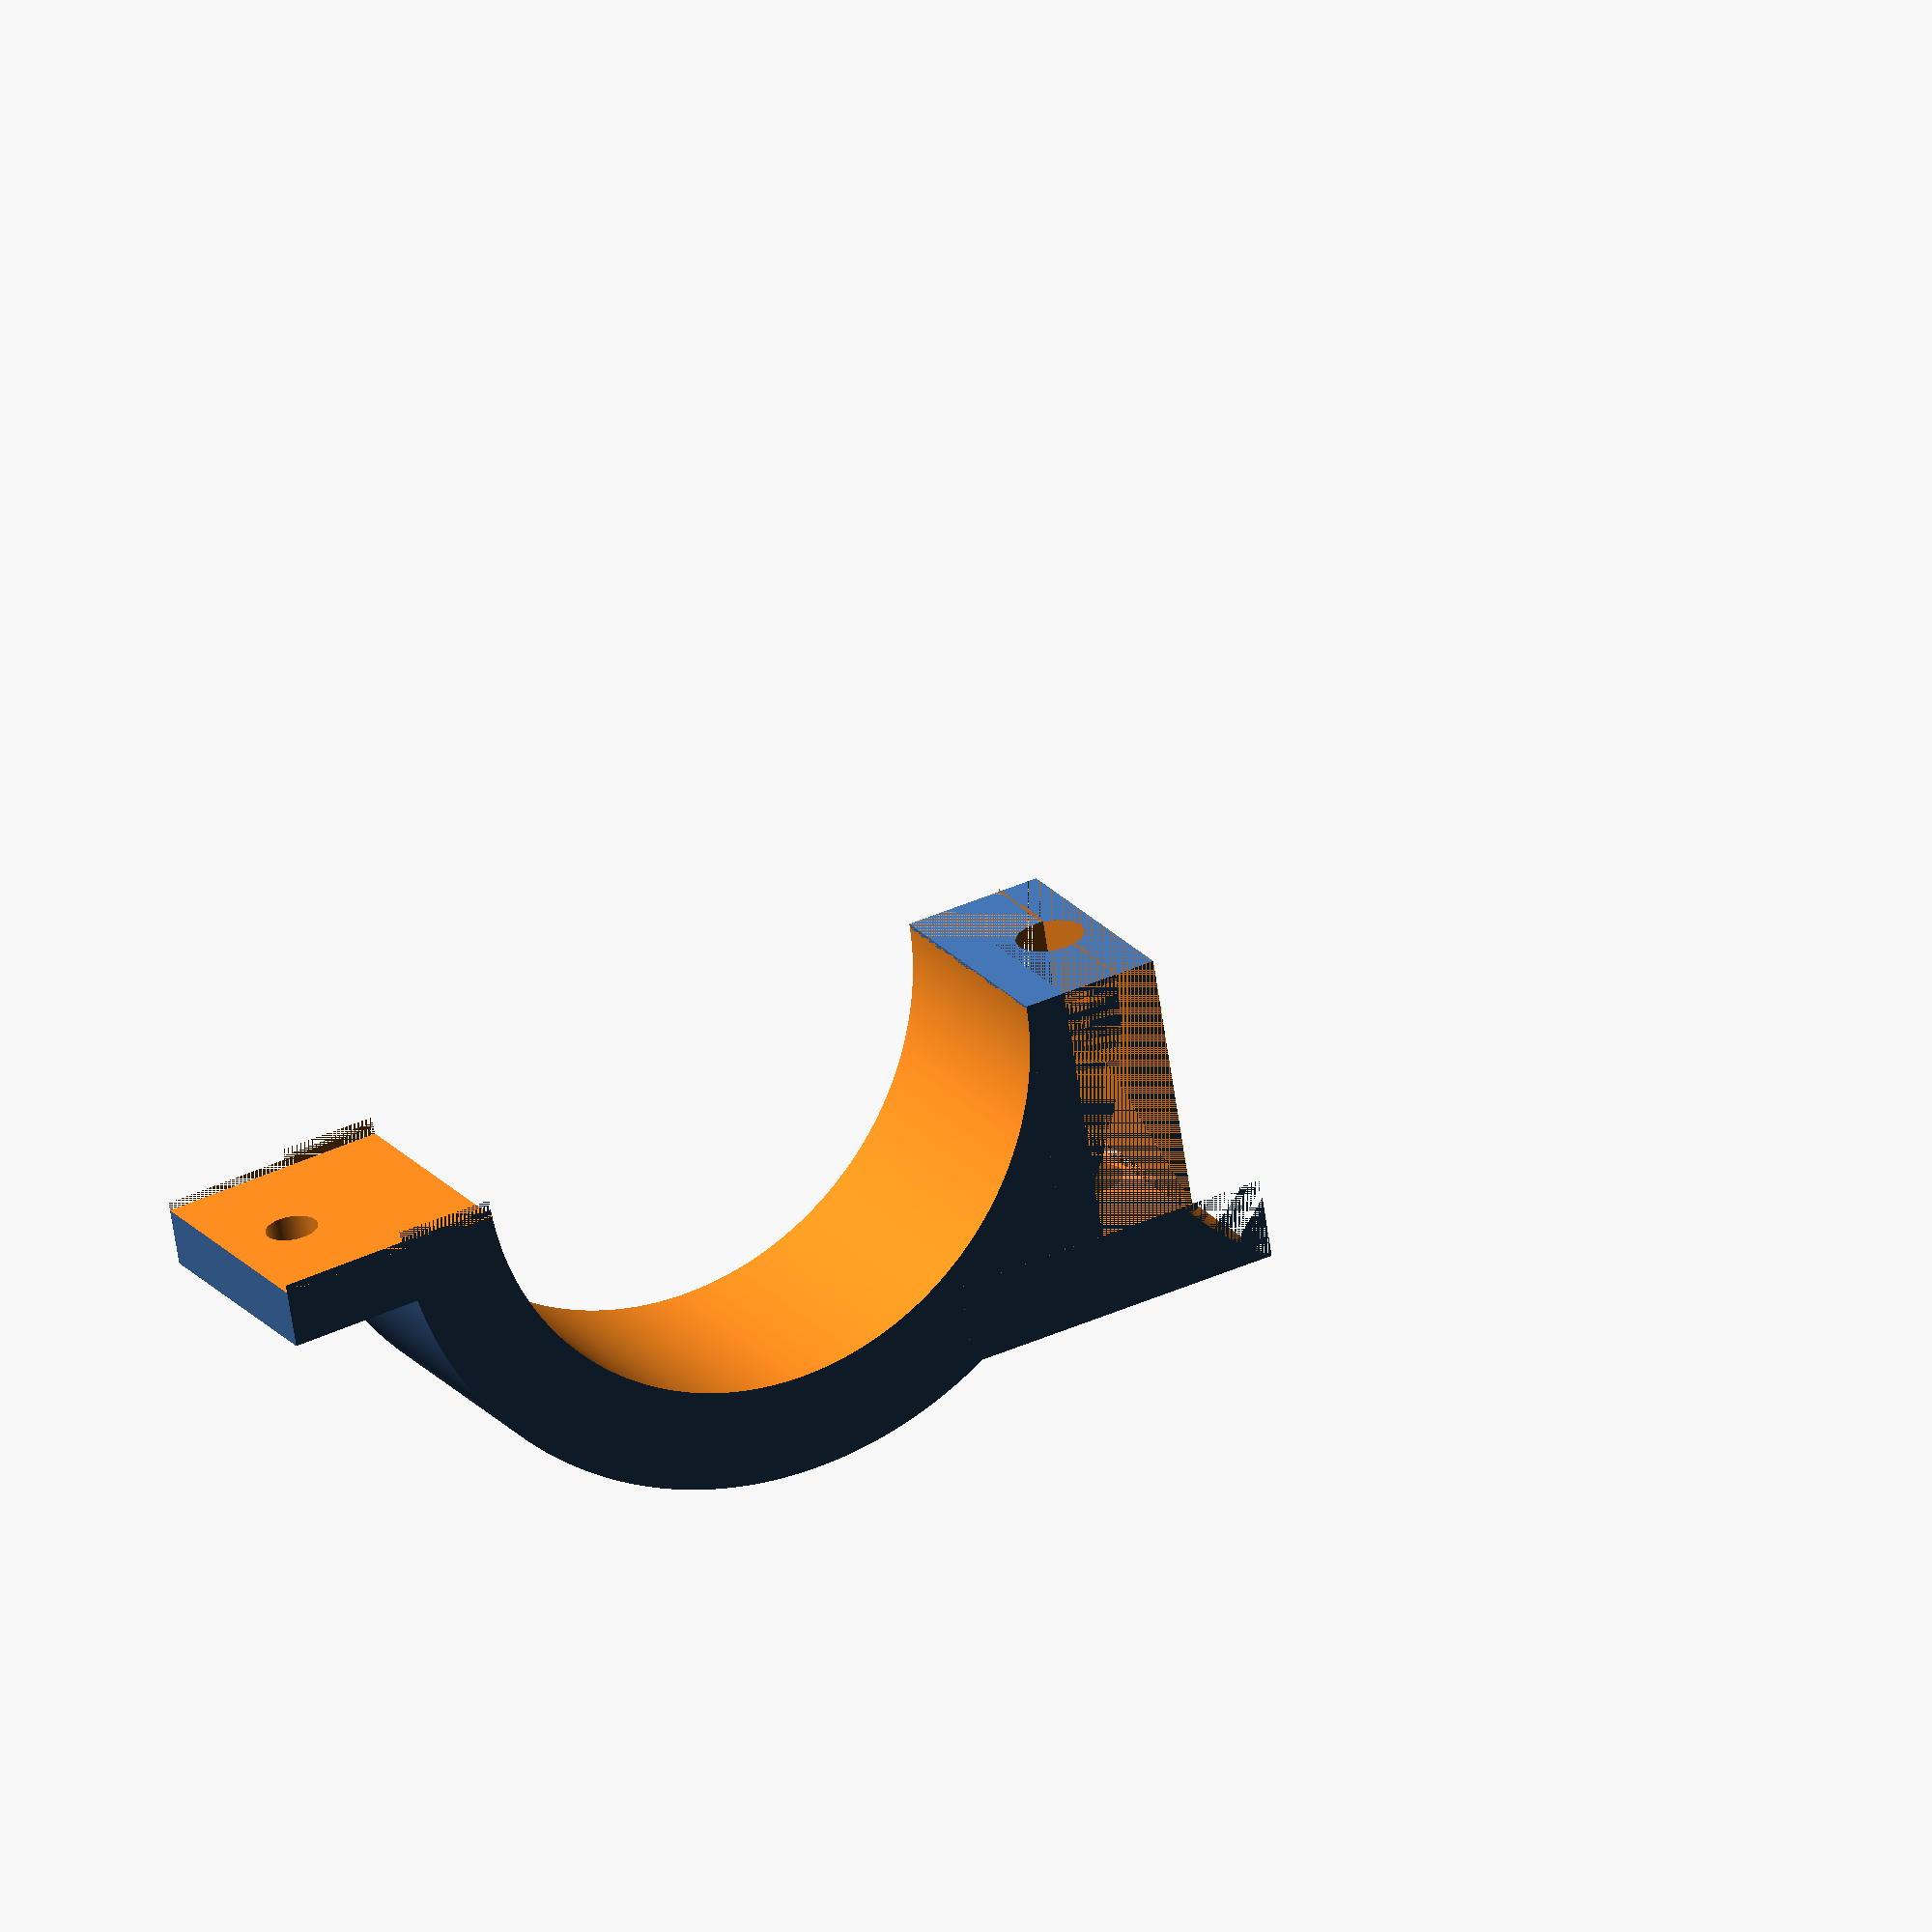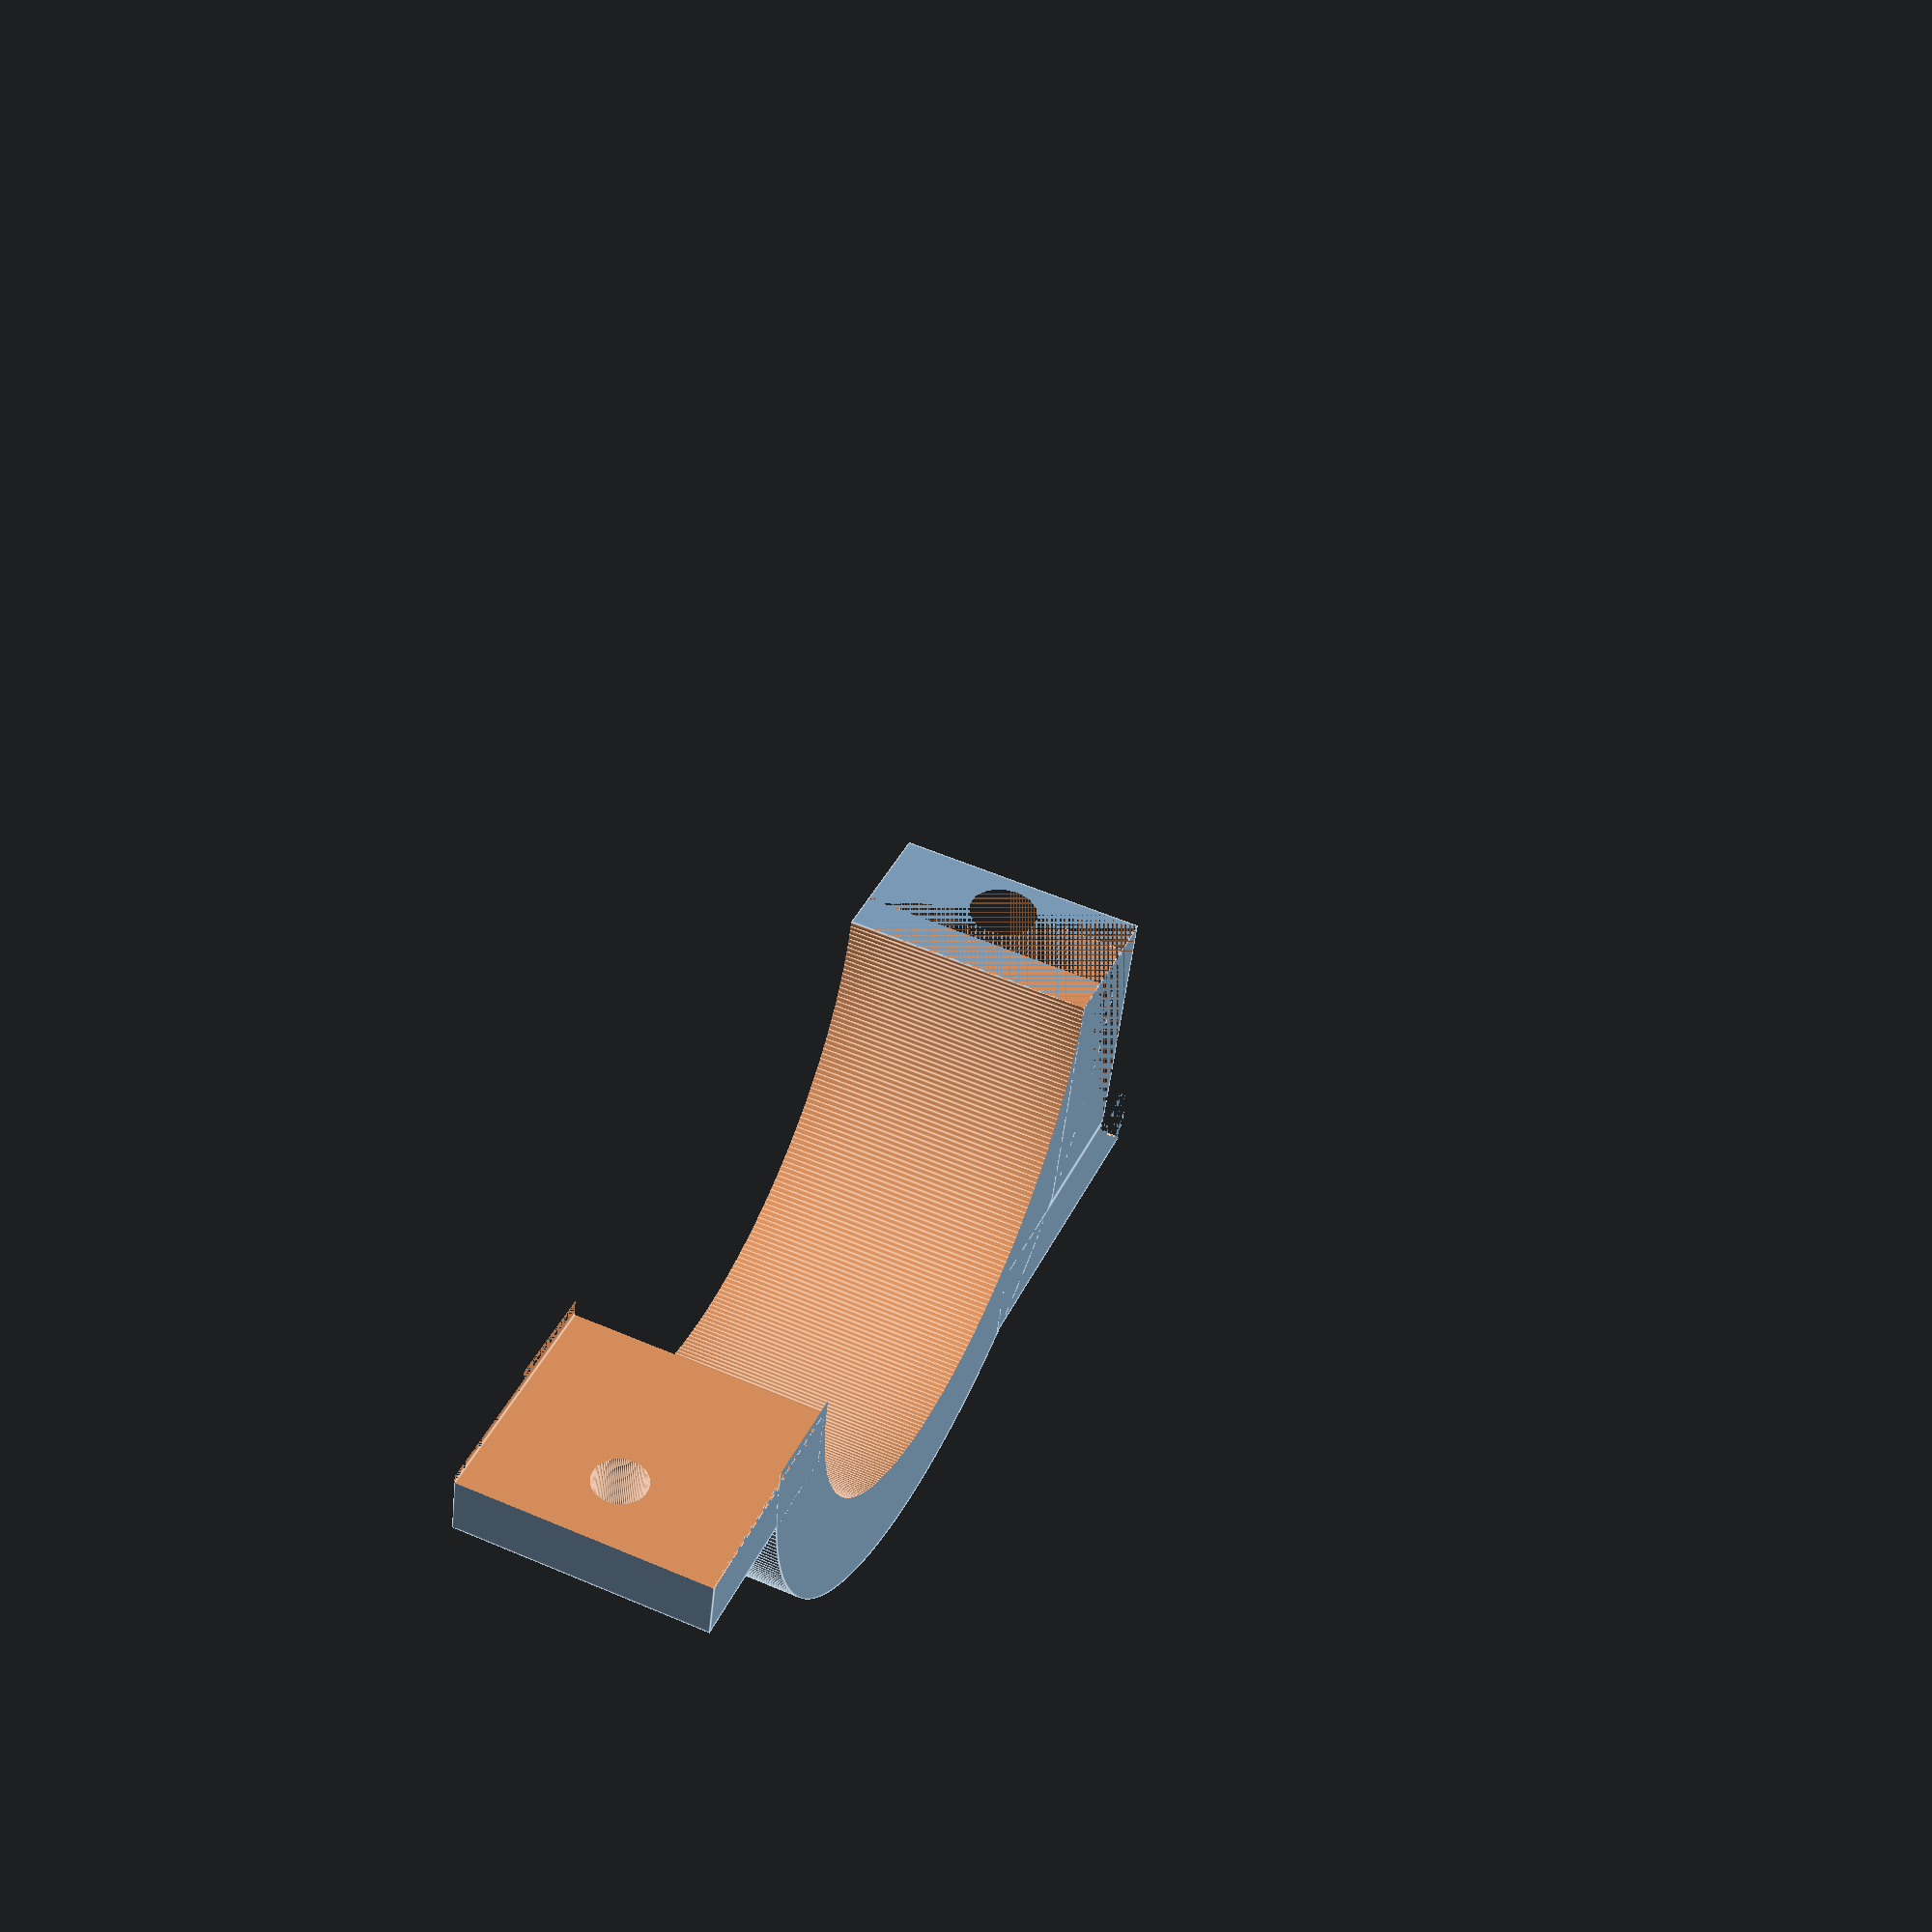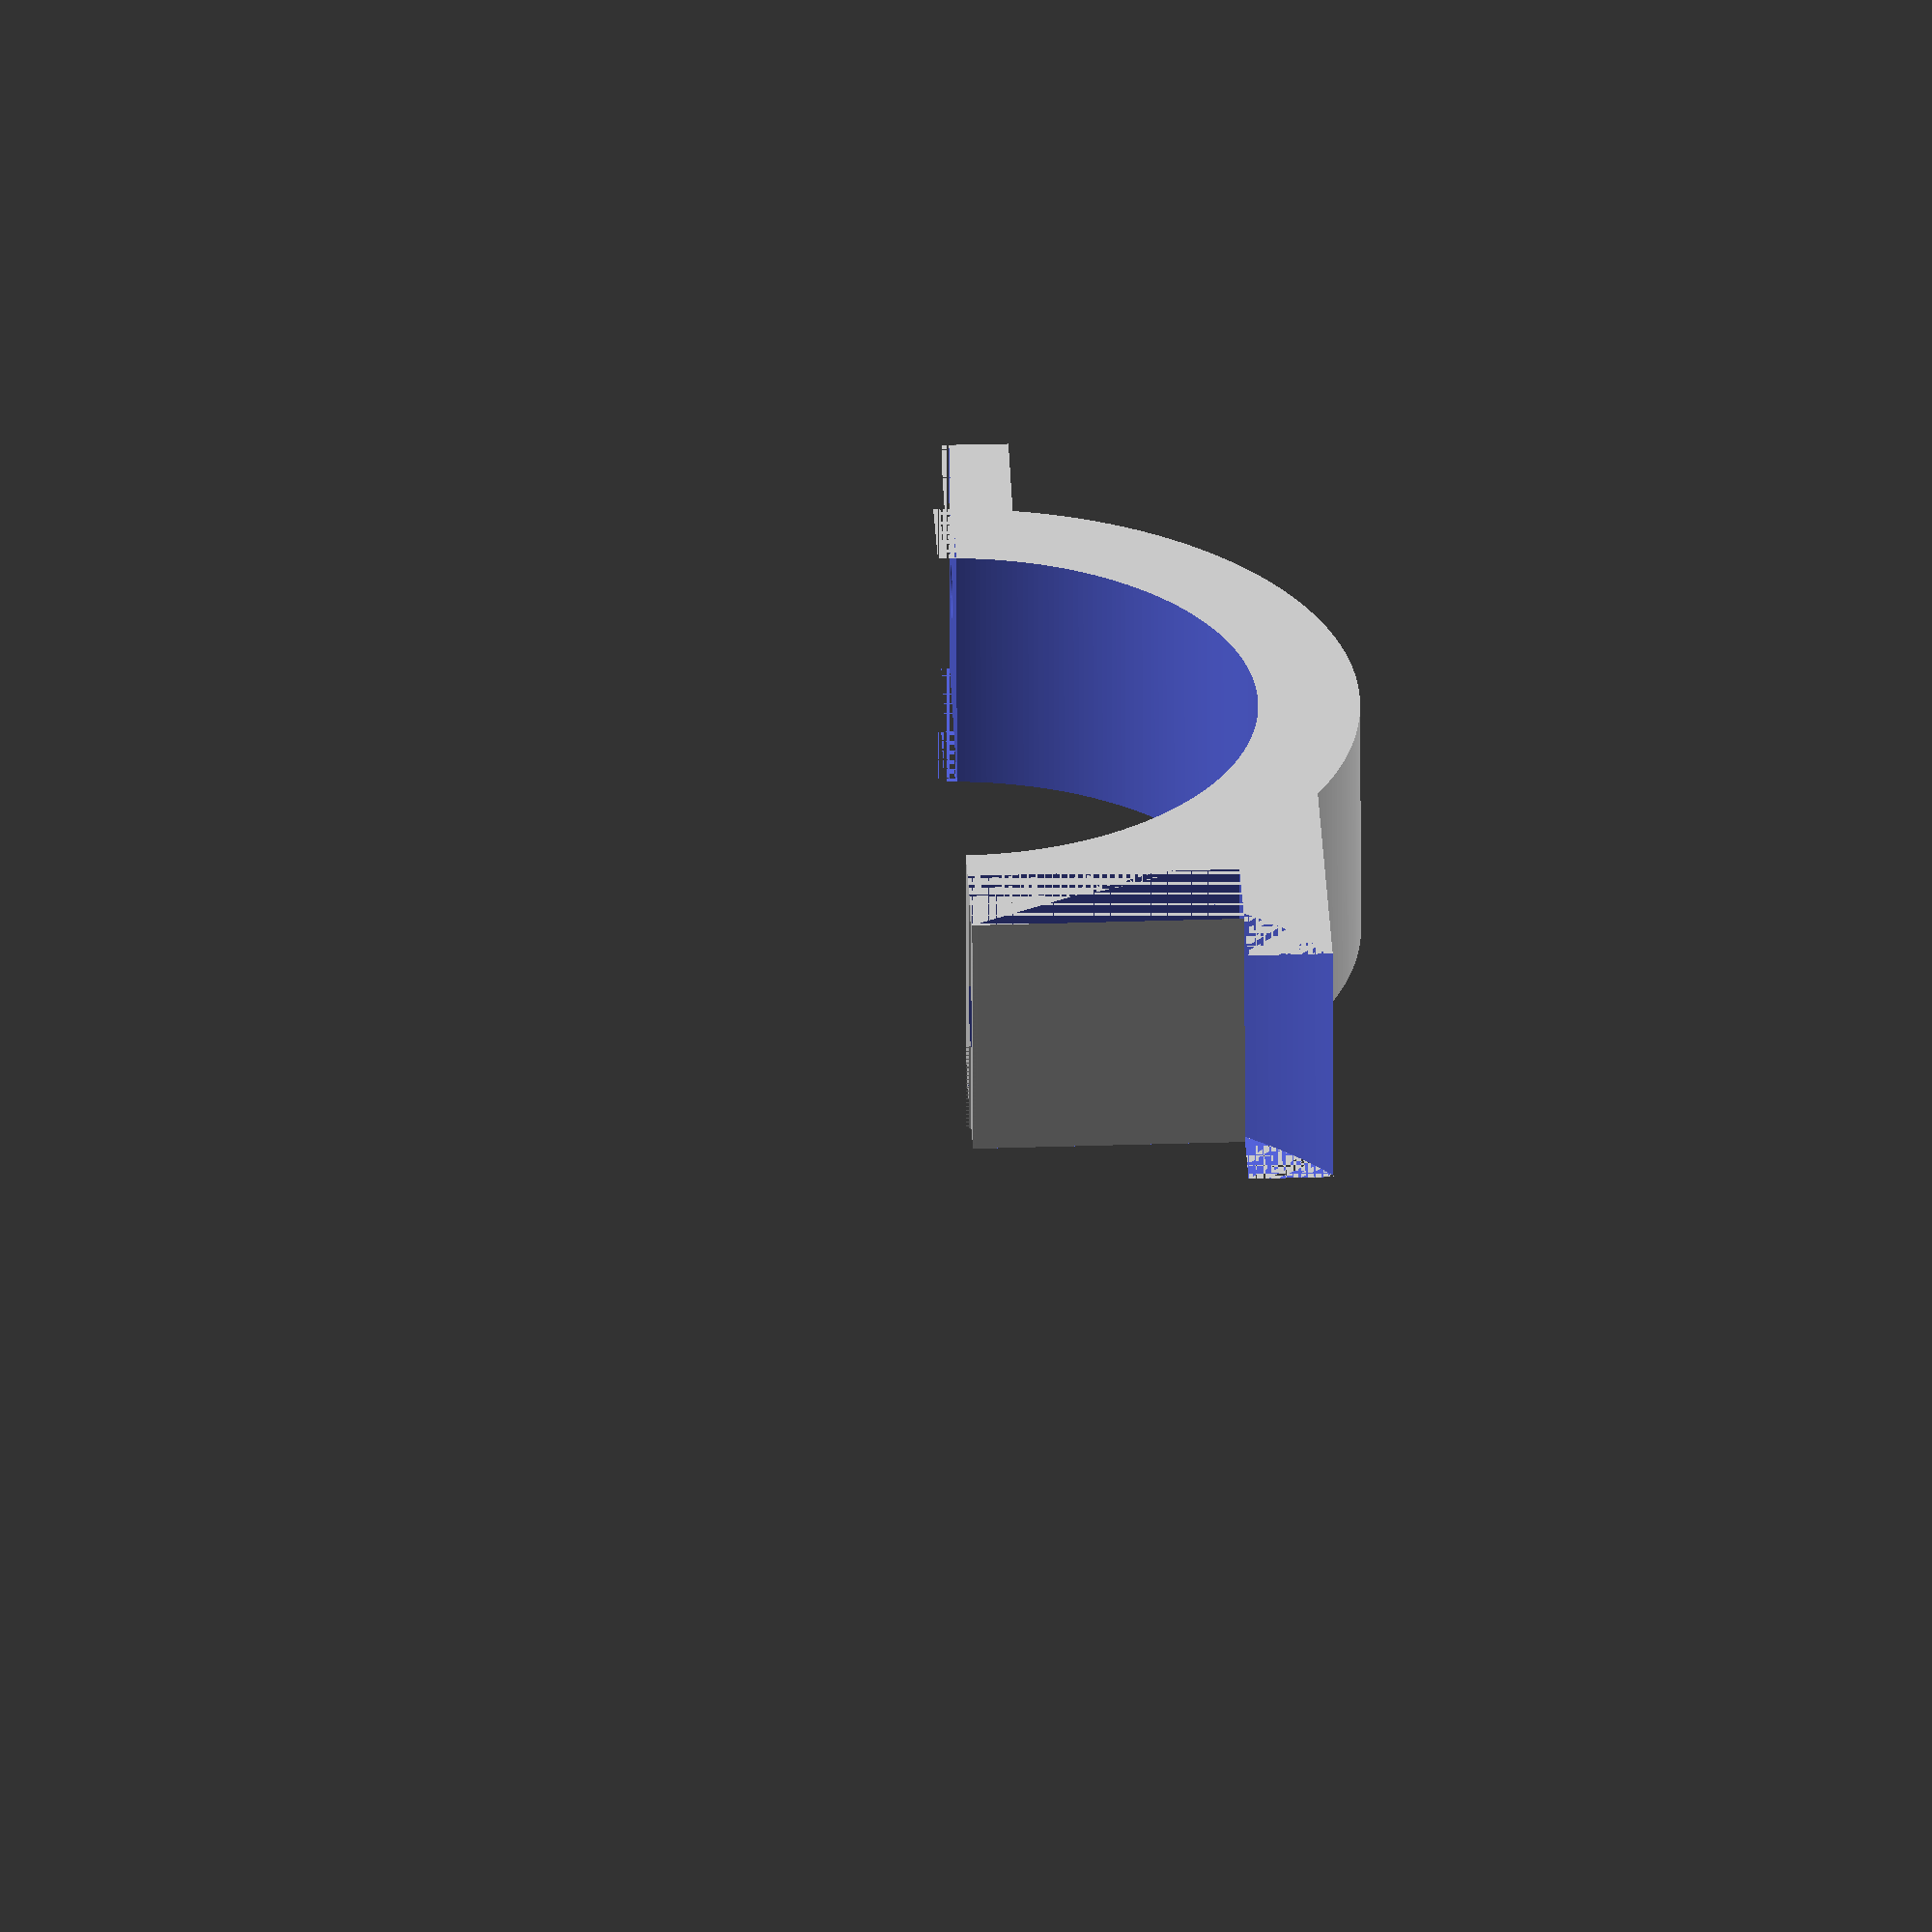
<openscad>
inner_d1 = 72;
outer_d1 = 96;

inner_d2 = 82;
outer_d2 = 106;

height = 30;
screw_d=6.3;
screw_cent_d=8.3;

nib_x = 27;
nib_y = 8;

ring_xsp1 = -1;
rad_x = (outer_d1/2) + ring_xsp1;
ring_xsp2 = rad_x - (outer_d2/2);

brace_thick = 12;
inner_xpos1 = (outer_d1-inner_d1)/2+ring_xsp1/2+inner_d1;
inner_xpos2 = (outer_d2-inner_d2)/2+ring_xsp2/2+inner_d2;

// center cube1
ccube_x1 = (outer_d1-inner_d1)/2+(outer_d2-inner_d2)/2 + ring_xsp1 + ring_xsp2;
ccube_y1 = 32;

// center cube2
ccube_foot = 5;
ccube_x2 = ccube_x1-5;
ccube_y2 = ccube_y1;

// brim cube
bcube_x=40;
bcube_y=10;

hole_x = (outer_d1 + ring_xsp1/2) + (nib_x-(outer_d1-inner_d1)/2)/2-1;

module Create_Cylinder(d=100,h=25,a=360){
rotate_extrude(angle=a,$fn = 50) {polygon( points=[[0,-h/2],[d/2,-h/2],[d/2,h/2],[0,h/2]] );}
}

module ring1() {
    difference() {
                cylinder(d=outer_d1, h=height, center=true, $fn=360);
                cylinder(d=inner_d1, h=height+1, center=true, $fn=360);
                translate([-outer_d1/2, -(outer_d1+2)/2, -(height+2)/2]) 
                    cube([outer_d1,(outer_d1+2)/2,height+2]);
            }    
}

module ring2() {
    difference() {
                cylinder(d=outer_d2, h=height, center=true, $fn=360);
                cylinder(d=inner_d2, h=height+1, center=true, $fn=360);
            }    
}

difference() {
    union() {
        translate([-outer_d1/2-ring_xsp1, 0, 0]) ring1();
        // center cube
        translate([-(outer_d1-inner_d1)/2-ring_xsp1, 0, -height/2]) cube([ccube_x1,ccube_y1,height]);
        difference() {
            translate([-25, 32, -height/2]) cube([bcube_x,bcube_y,height]);
            translate([outer_d2/2+ring_xsp2, 0, 0]) ring2();
        }
        // nib
        rotate([0, 0, -0.8]) translate([-inner_xpos1-nib_x, 0, -height/2]) cube([nib_x,nib_y,height]);
    }
    translate([-(outer_d1-inner_d1)/2-ring_xsp1+ccube_foot, 0, -height/2]) cube([ccube_x2,ccube_y2,height]);
    // nib bottom spacing
    rotate([0, 0, -0.8]) translate([-111, -10, -height/2]) cube([nib_x+4,nib_y+3,height]);
    translate([0, 50, 0]) rotate([90, -50, 0]) cylinder(d=screw_cent_d, h=100);
    translate([hole_x+9, 15, 0]) rotate([90, 0, 0]) cylinder(d=screw_d, h=nib_y*2, $fn=100);
    translate([-hole_x, 15, 0]) rotate([90, 0, 0]) cylinder(d=screw_d, h=nib_y*2, $fn=100);
}


</openscad>
<views>
elev=338.6 azim=189.3 roll=152.7 proj=o view=wireframe
elev=304.5 azim=164.5 roll=114.2 proj=p view=edges
elev=241.0 azim=267.4 roll=179.8 proj=o view=wireframe
</views>
